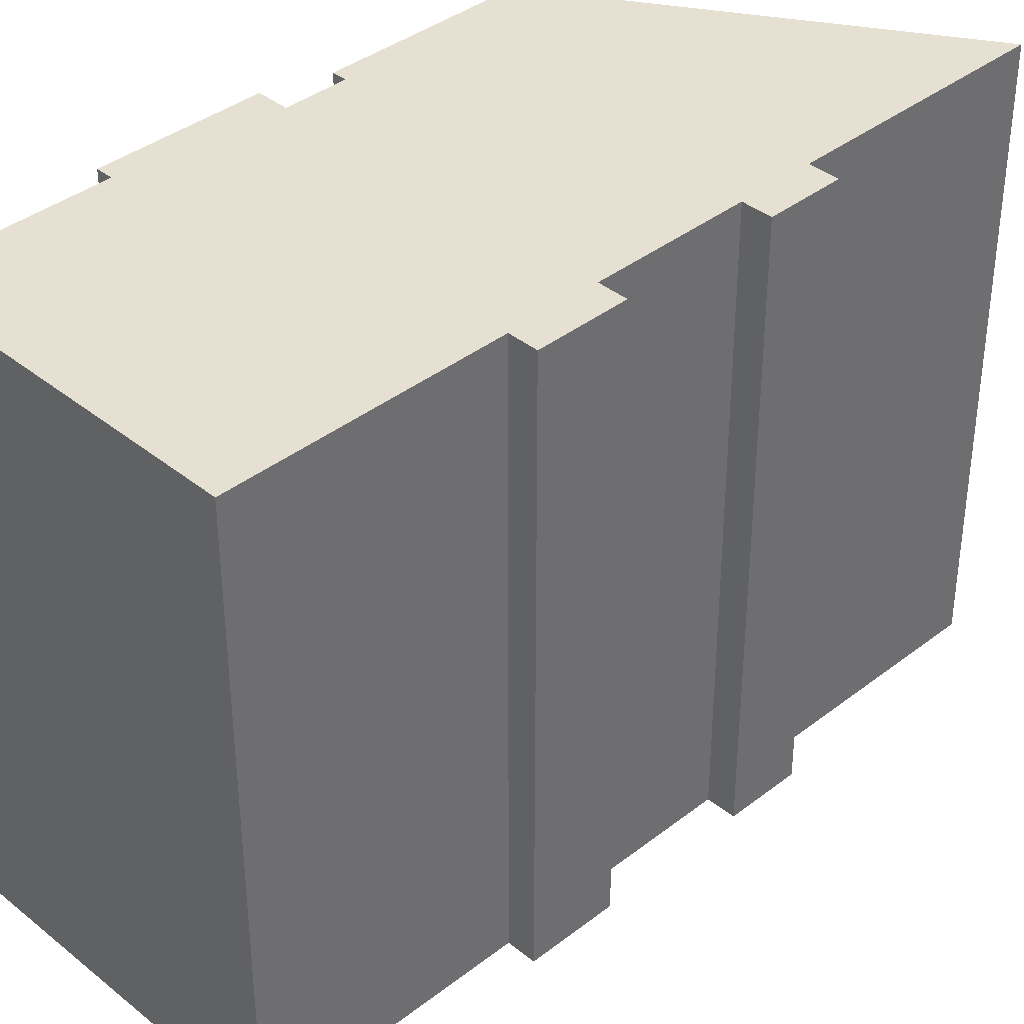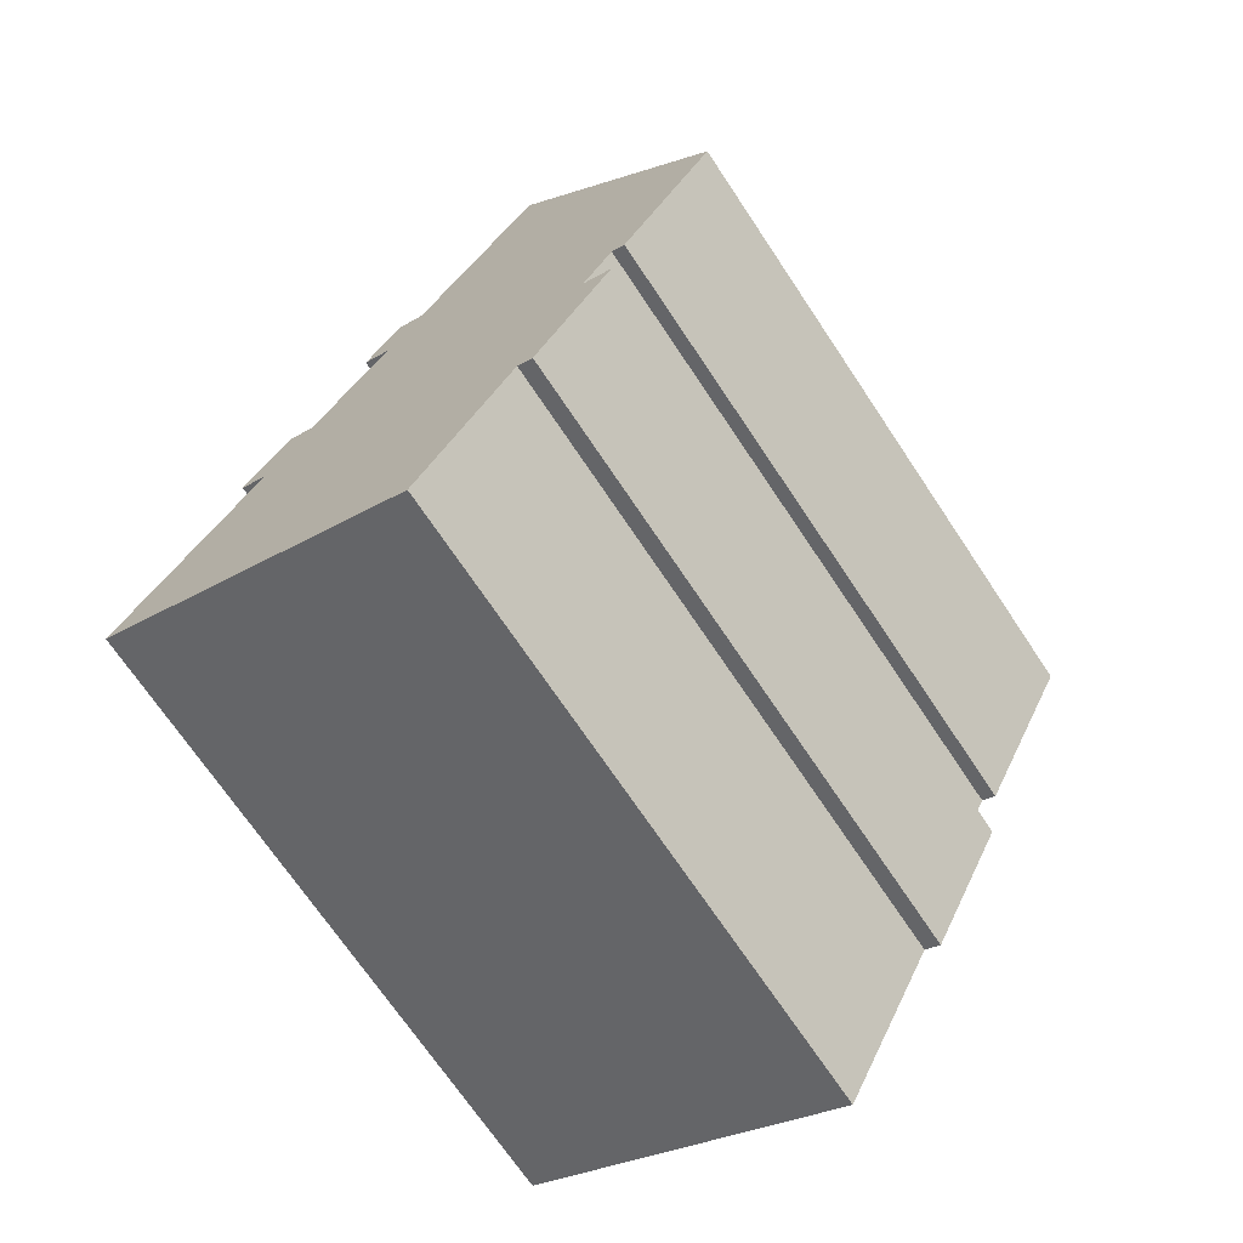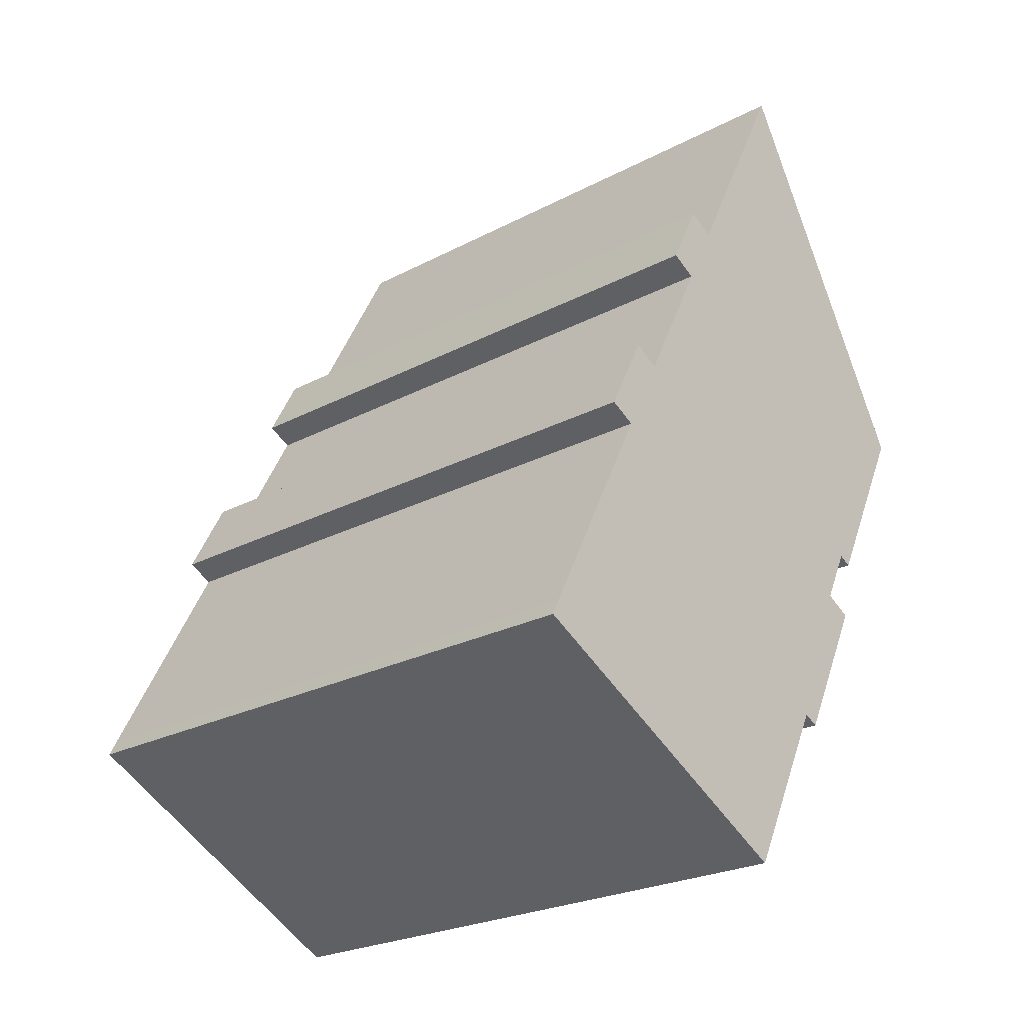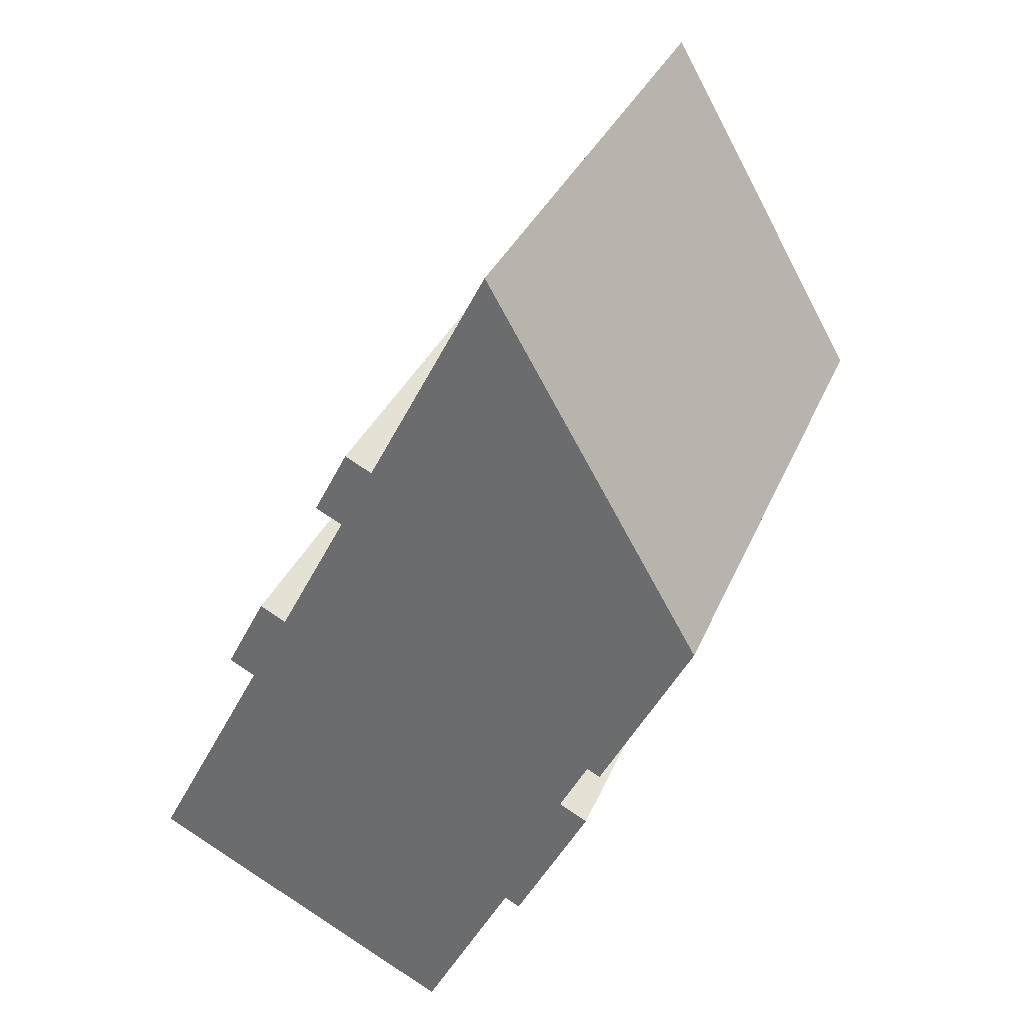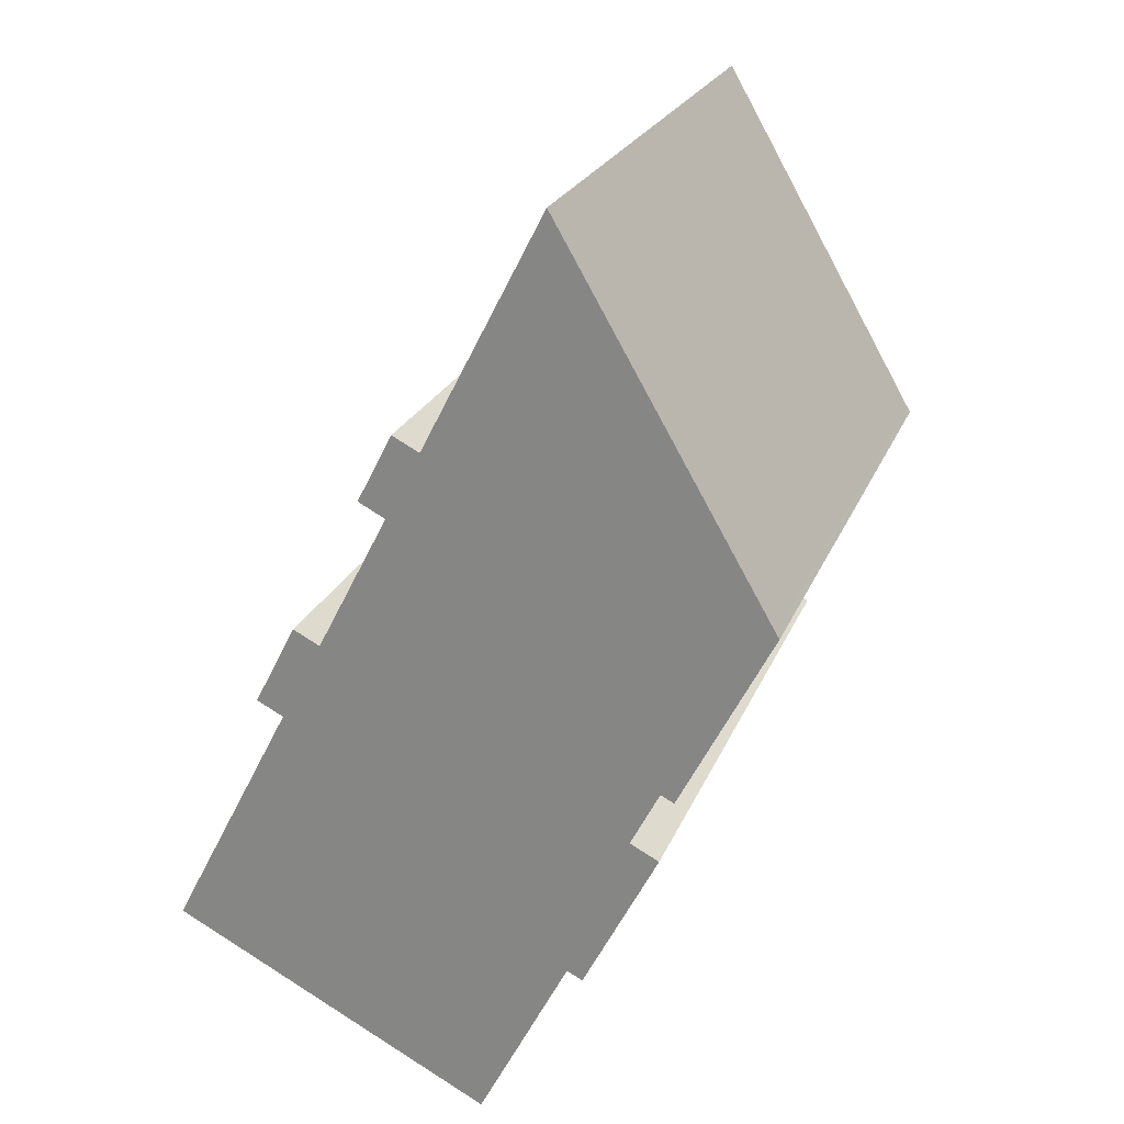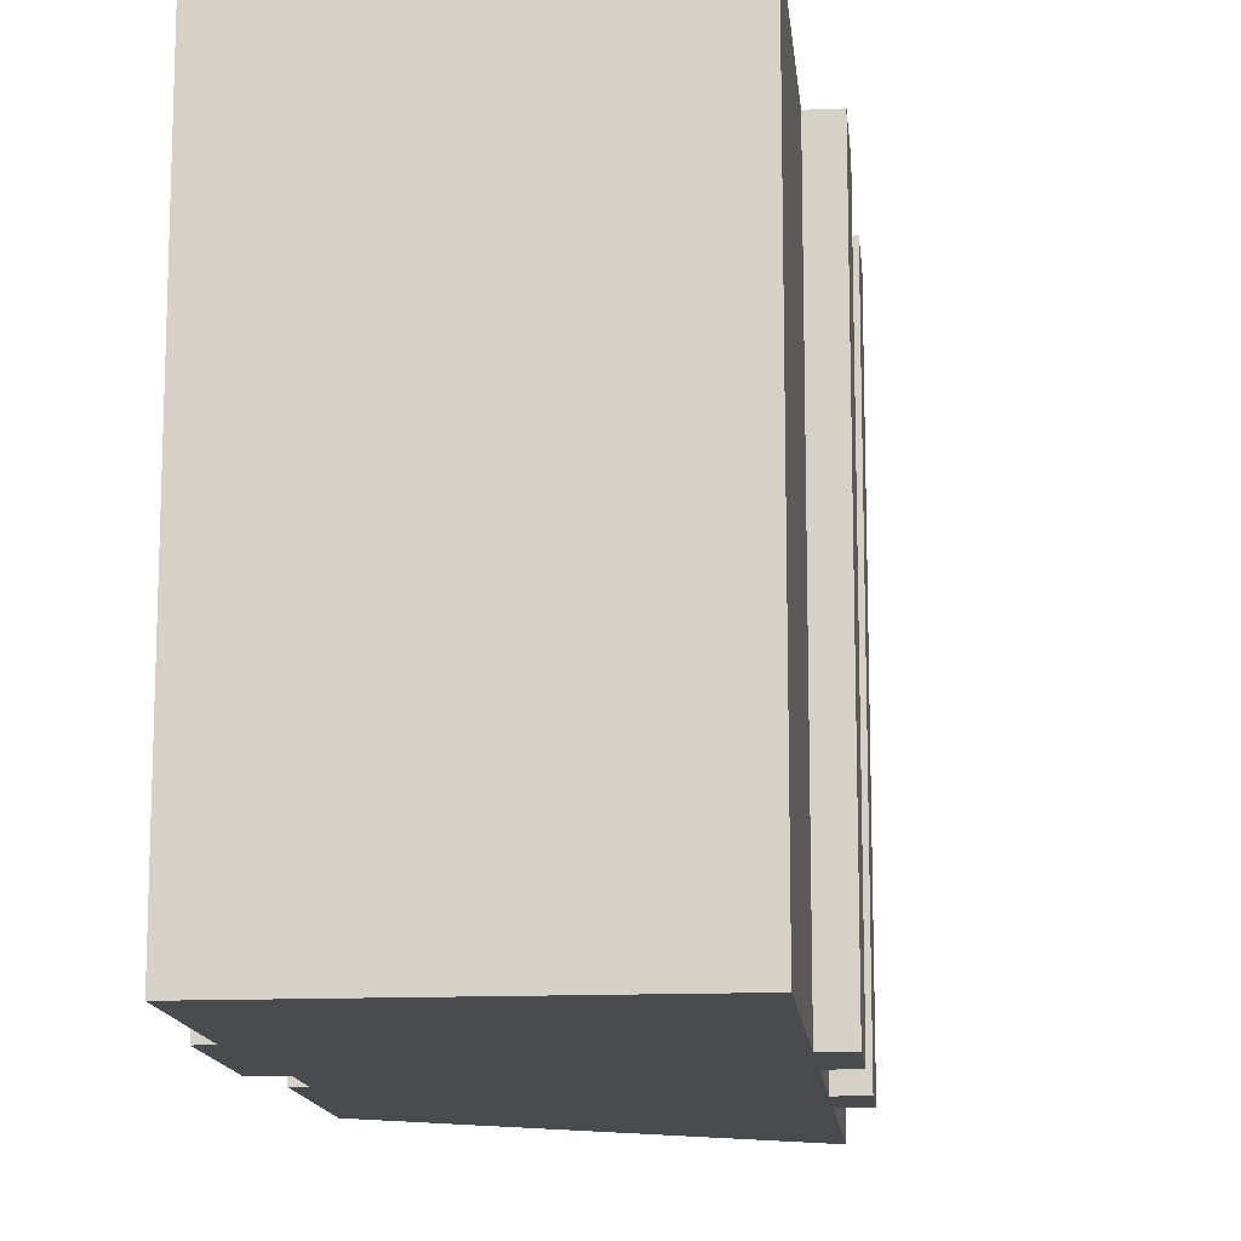
<metadata>
{"format":"obj","ext":"obj","renderer":"f3d","projection":"perspective","resolution":1024,"background":"white","views":[{"elev":38.4,"azim":-107.2,"up":"+Y"},{"elev":-70.4,"azim":33.7,"up":"+Z"},{"elev":-24.5,"azim":-49.1,"up":"+Z"},{"elev":33.2,"azim":20.3,"up":"+Z"},{"elev":23.3,"azim":18.2,"up":"+Z"},{"elev":-13.8,"azim":-147.3,"up":"+Y"}]}
</metadata>
<code>
v  8.977 2.829e-16 -4.62
v  0.2738 -3.272e-17 0.5343
v  0 0 0
v  1.761 -2.096e-16 3.423
v  3.215 -3.828e-16 6.251
v  4.13 -4.916e-16 8.028
v  10.41 3.279e-16 -5.355
v  10.7 3.372e-16 -5.507
v  8.176 -1.109e-15 18.11
v  7.002 -9.691e-16 15.83
v  7.904 -9.407e-16 15.36
v  4.636 -6.856e-16 11.2
v  3.241 -5.196e-16 8.485
v  13.73 -2.395e-17 0.3911
v  5.525 -6.576e-16 10.74
v  6.929 -8.248e-16 13.47
v  14.24 -7.711e-18 0.1259
v  15.77 -3.353e-16 5.476
v  16.73 -3.051e-16 4.983
v  9.08 -1.081e-15 17.65
v  16.22 -3.214e-16 5.248
v  10.67 -1.27e-15 20.74
v  16.73 -4.502e-16 7.353
v  17.18 -4.362e-16 7.124
v  17.93 -5.261e-16 8.592
v  10.84 -1.29e-15 21.07
v  12.79 -1.522e-15 24.85
v  19.94 -7.658e-16 12.51
v  13.11 -1.56e-15 25.47
v  13.85 -1.481e-15 24.19
v  20.14 -8.165e-16 13.34
v  20.26 -8.039e-16 13.13
v  4.636 20.83 11.2
v  4.13 20.83 8.027
v  3.242 20.83 8.484
v  10.41 20.83 -5.356
v  13.73 20.83 0.3904
v  10.7 20.83 -5.507
v  8.978 20.83 -4.62
v  0.0004454 20.83 -0.0006581
v  0.2742 20.83 0.5337
v  1.761 20.83 3.423
v  3.215 20.83 6.25
v  14.24 20.83 0.1253
v  16.73 20.83 4.982
v  15.77 20.83 5.475
v  5.526 20.83 10.74
v  16.22 20.83 5.248
v  6.93 20.83 13.47
v  16.73 20.83 7.352
v  8.176 20.83 18.11
v  7.905 20.83 15.36
v  7.003 20.83 15.83
v  17.93 20.83 8.592
v  17.18 20.83 7.124
v  19.94 20.83 12.51
v  9.08 20.83 17.65
v  10.67 20.83 20.74
v  20.26 20.83 13.13
v  20.14 20.83 13.33
v  13.85 20.83 24.19
v  10.84 20.83 21.07
v  12.79 20.83 24.85
v  13.11 20.83 25.47
g defaultobject
f 1 2 3
f 2 1 4
f 4 1 5
f 5 1 6
f 6 1 7
f 6 7 8
f 9 10 11
f 6 12 13
f 12 6 8
f 12 8 14
f 12 14 15
f 15 14 16
f 16 14 11
f 11 14 17
f 11 17 18
f 18 17 19
f 11 18 9
f 9 18 20
f 18 19 21
f 18 22 20
f 22 18 23
f 22 23 24
f 22 24 25
f 22 25 26
f 26 25 27
f 27 25 28
f 27 28 29
f 29 28 30
f 30 28 31
f 31 28 32
f 33 34 35
f 36 37 38
f 37 36 39
f 37 39 40
f 37 40 41
f 37 41 42
f 37 42 43
f 37 43 44
f 44 43 45
f 45 43 34
f 45 34 46
f 46 34 47
f 47 34 33
f 45 46 48
f 49 46 47
f 46 49 50
f 51 52 53
f 50 54 55
f 54 50 49
f 54 49 52
f 54 52 56
f 56 52 57
f 57 52 51
f 56 57 58
f 56 58 59
f 59 58 60
f 60 58 61
f 61 58 62
f 61 62 63
f 61 63 64
f 41 3 2
f 3 41 40
f 42 2 4
f 2 42 41
f 43 4 5
f 4 43 42
f 34 5 6
f 5 34 43
f 35 6 13
f 6 35 34
f 33 13 12
f 13 33 35
f 33 15 47
f 15 33 12
f 49 15 16
f 15 49 47
f 52 16 11
f 16 52 49
f 53 11 10
f 11 53 52
f 51 10 9
f 10 51 53
f 51 20 57
f 20 51 9
f 58 20 22
f 20 58 57
f 62 22 26
f 22 62 58
f 63 26 27
f 26 63 62
f 64 27 29
f 27 64 63
f 64 30 61
f 30 64 29
f 61 31 60
f 31 61 30
f 60 32 59
f 32 60 31
f 59 28 56
f 28 59 32
f 56 25 54
f 25 56 28
f 54 24 55
f 24 54 25
f 50 24 23
f 24 50 55
f 50 18 46
f 18 50 23
f 46 21 48
f 21 46 18
f 48 19 45
f 19 48 21
f 45 17 44
f 17 45 19
f 37 17 14
f 17 37 44
f 37 8 38
f 8 37 14
f 36 8 7
f 8 36 38
f 39 7 1
f 7 39 36
f 40 1 3
f 1 40 39

</code>
